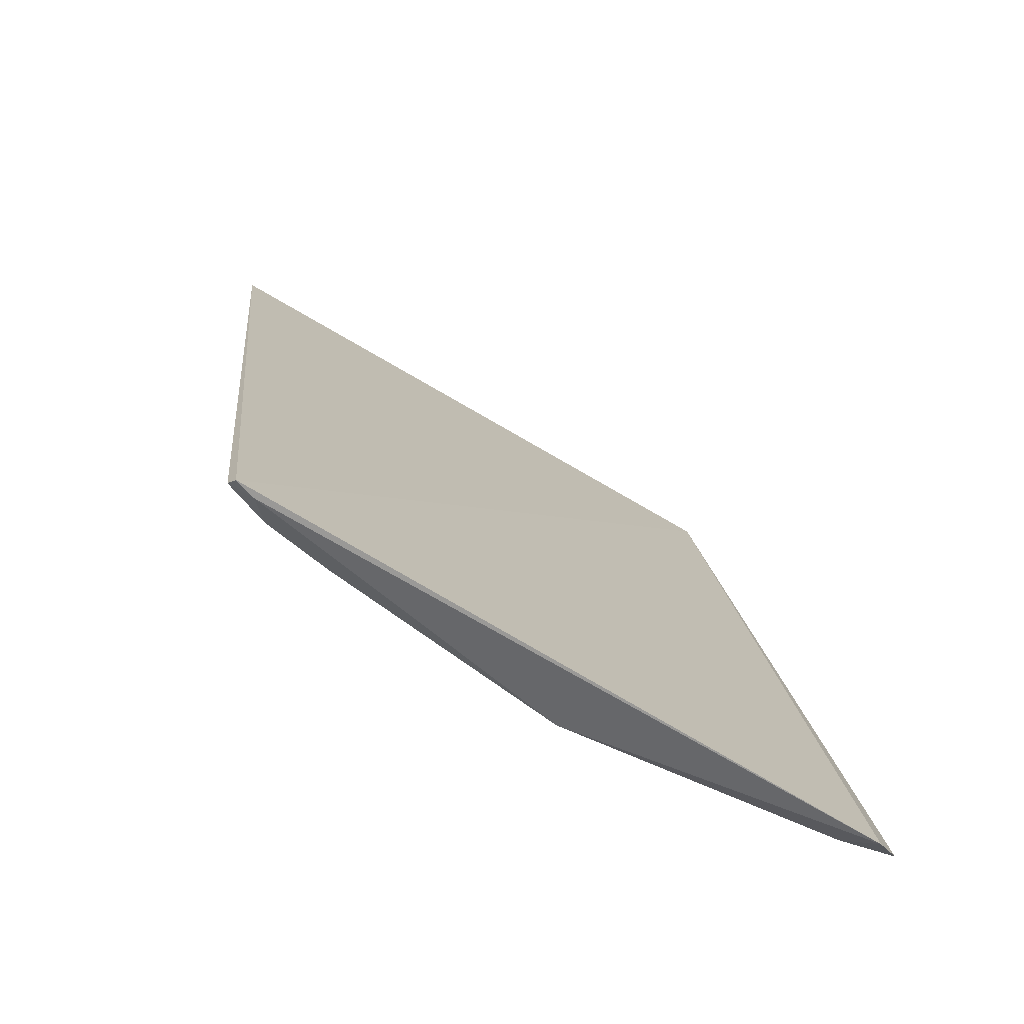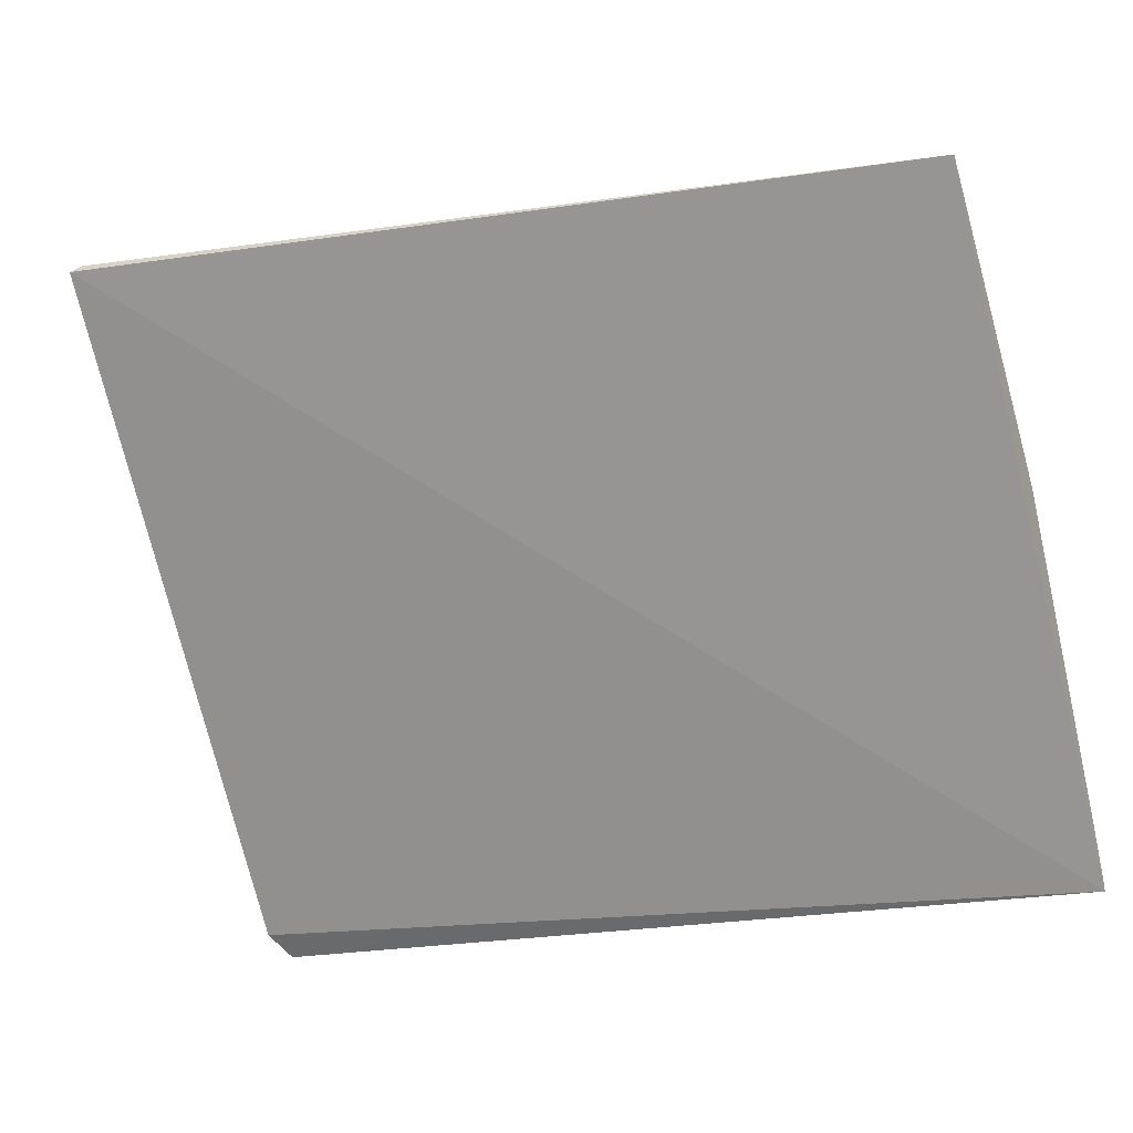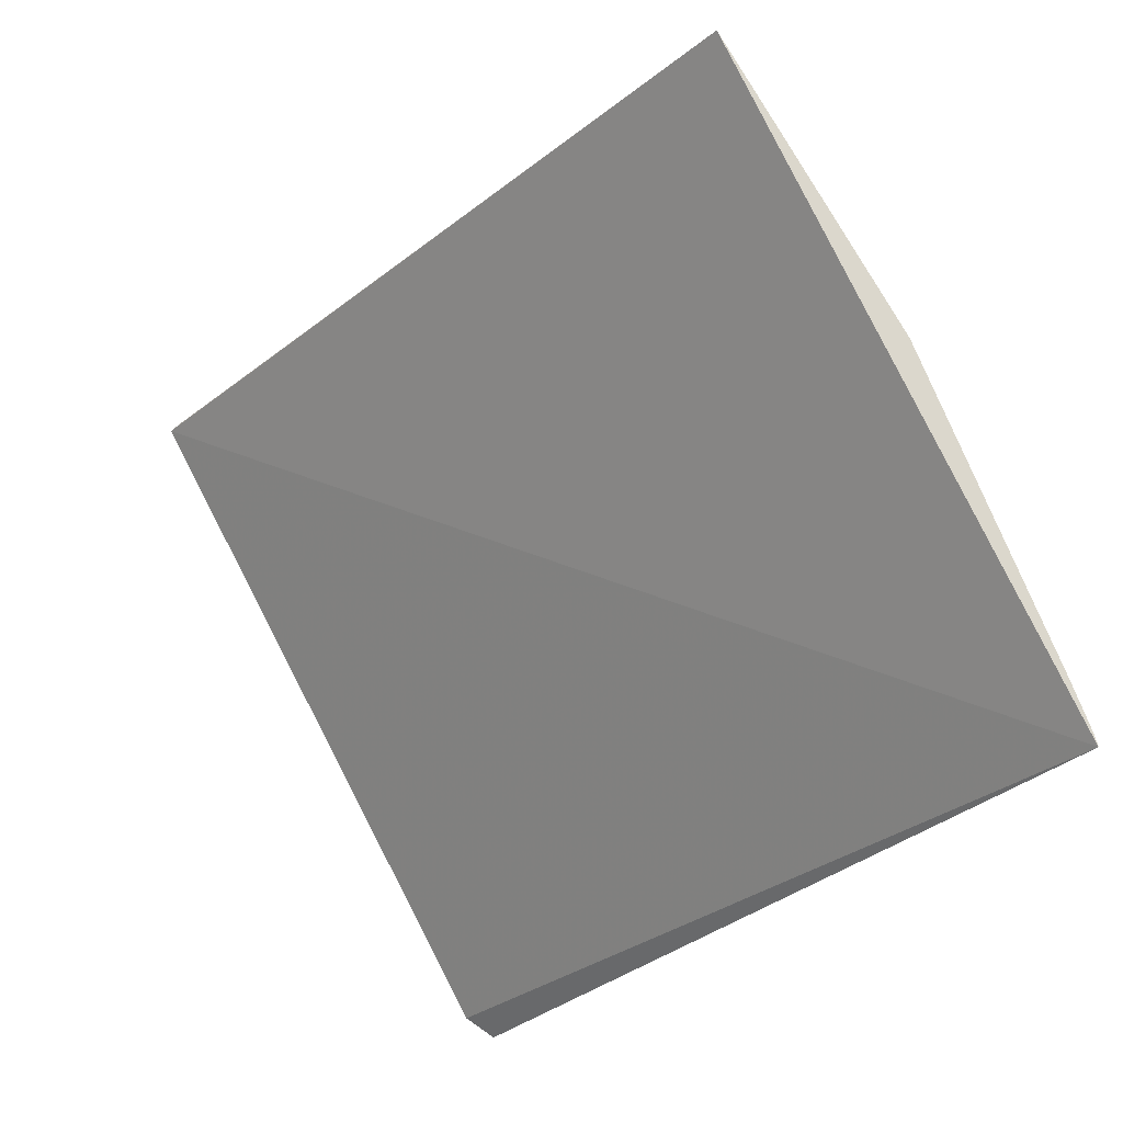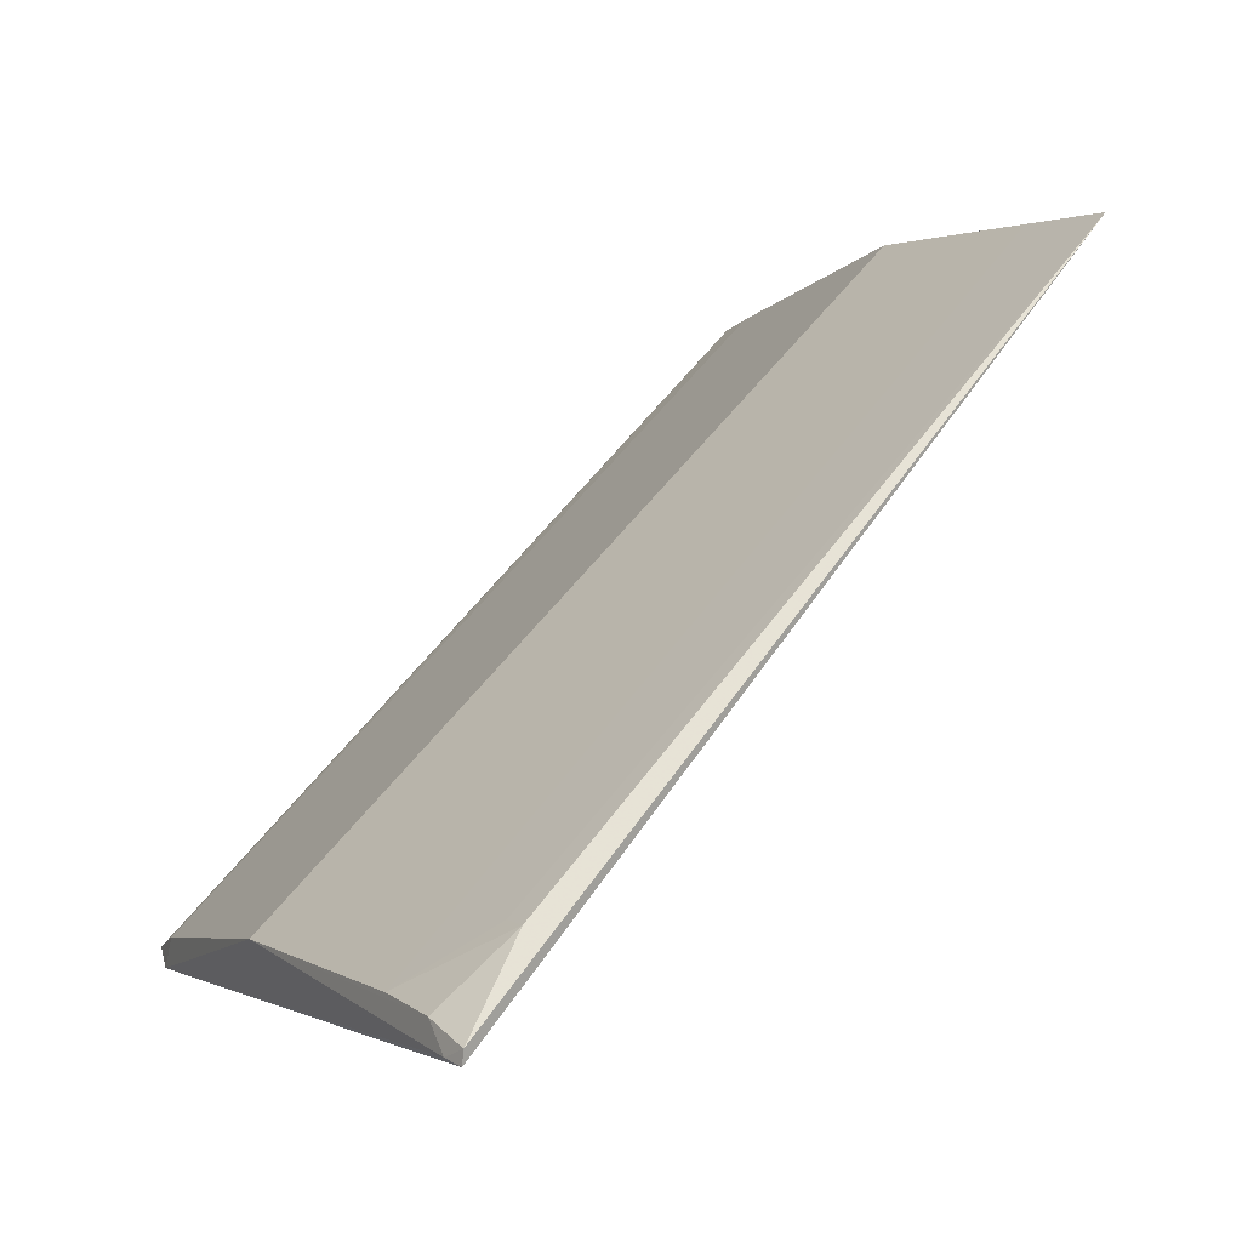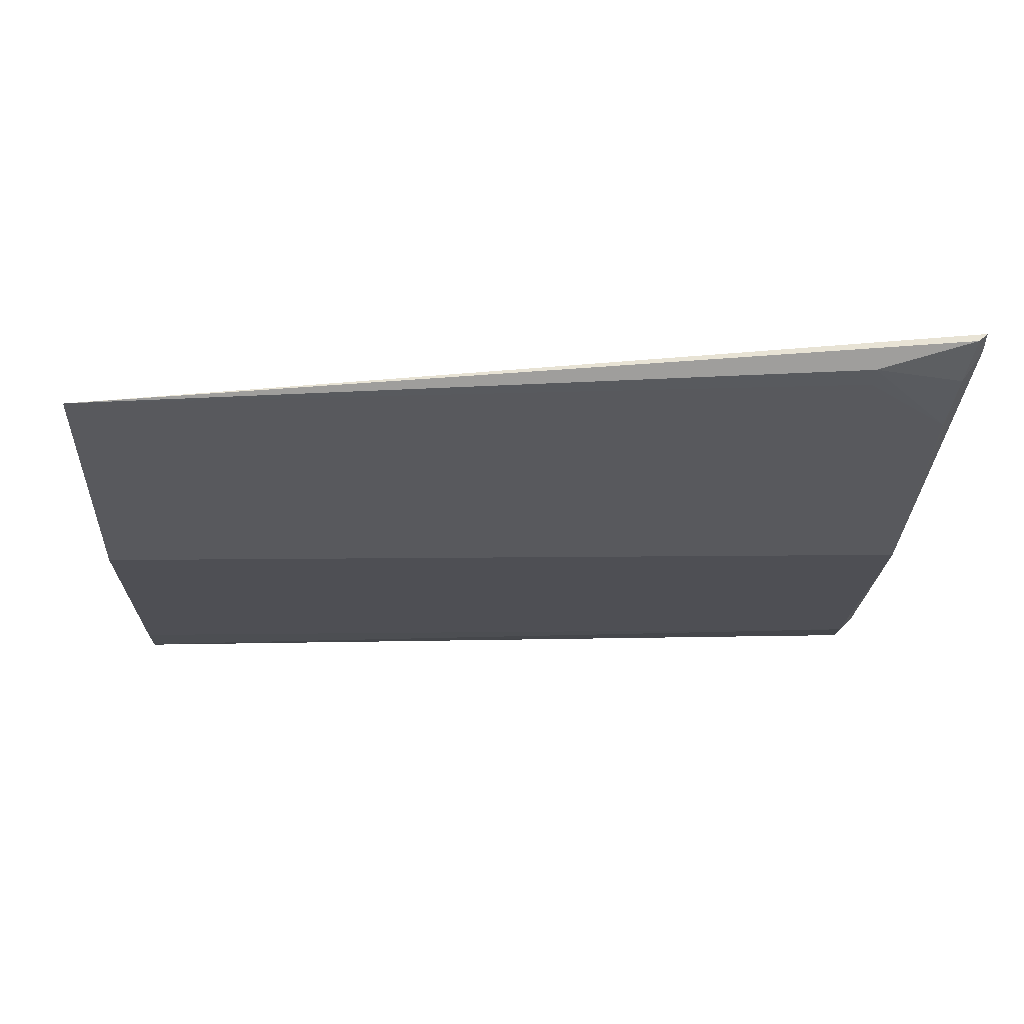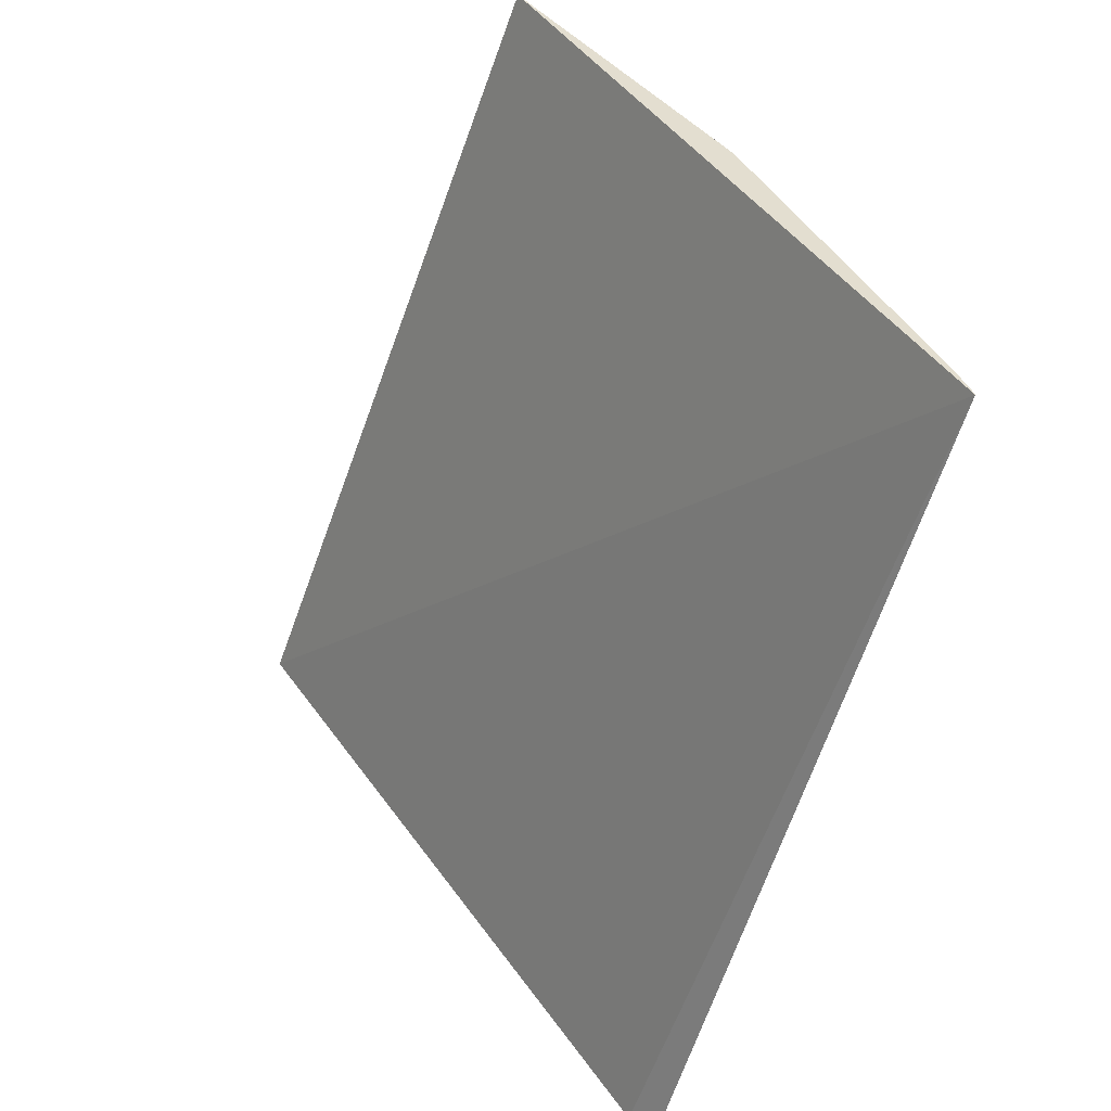
<metadata>
{"format":"obj","ext":"obj","renderer":"f3d","projection":"perspective","resolution":1024,"background":"white","views":[{"elev":21.5,"azim":81.2,"up":"+Y"},{"elev":-18.4,"azim":-154.4,"up":"+Z"},{"elev":-30.5,"azim":-125.5,"up":"+Z"},{"elev":64.9,"azim":129.2,"up":"+Z"},{"elev":9.4,"azim":-2.1,"up":"+Y"},{"elev":-54.7,"azim":-104.6,"up":"+Z"}]}
</metadata>
<code>
v -0.4019 1.236 0.8245
v -0.4017 1.235 0.824
v -0.4202 1.234 0.8234
v -0.4202 1.227 0.8114
v -0.4021 1.23 0.8184
v -0.4017 1.236 0.8243
v -0.402 1.235 0.8238
v -0.4202 1.23 0.8184
v -0.4017 1.227 0.8118
v -0.4039 1.235 0.8243
v -0.4202 1.233 0.8217
v -0.4202 1.227 0.8125
v -0.4021 1.227 0.8125
v -0.4021 1.234 0.8227
v -0.402 1.227 0.8113
v -0.4202 1.227 0.8116
v -0.4039 1.235 0.8239
f 6 4 3
f 6 1 2
f 6 3 1
f 7 5 2
f 7 2 1
f 8 3 4
f 9 4 6
f 9 6 2
f 9 2 5
f 10 7 1
f 10 1 3
f 11 8 5
f 11 3 8
f 13 9 5
f 13 5 8
f 13 8 12
f 14 5 7
f 14 7 10
f 14 11 5
f 14 3 11
f 15 4 9
f 15 9 13
f 16 13 12
f 16 15 13
f 16 4 15
f 16 12 8
f 16 8 4
f 17 14 10
f 17 10 3
f 17 3 14

</code>
